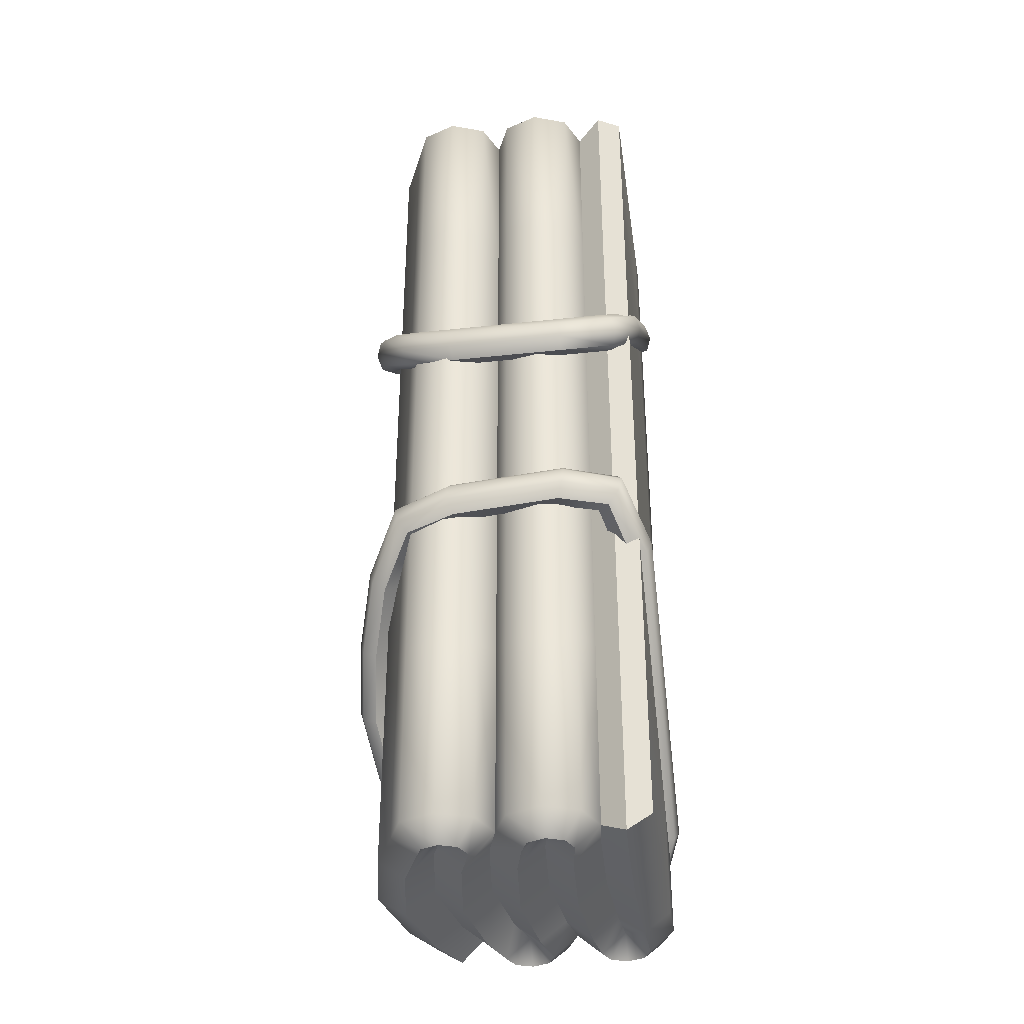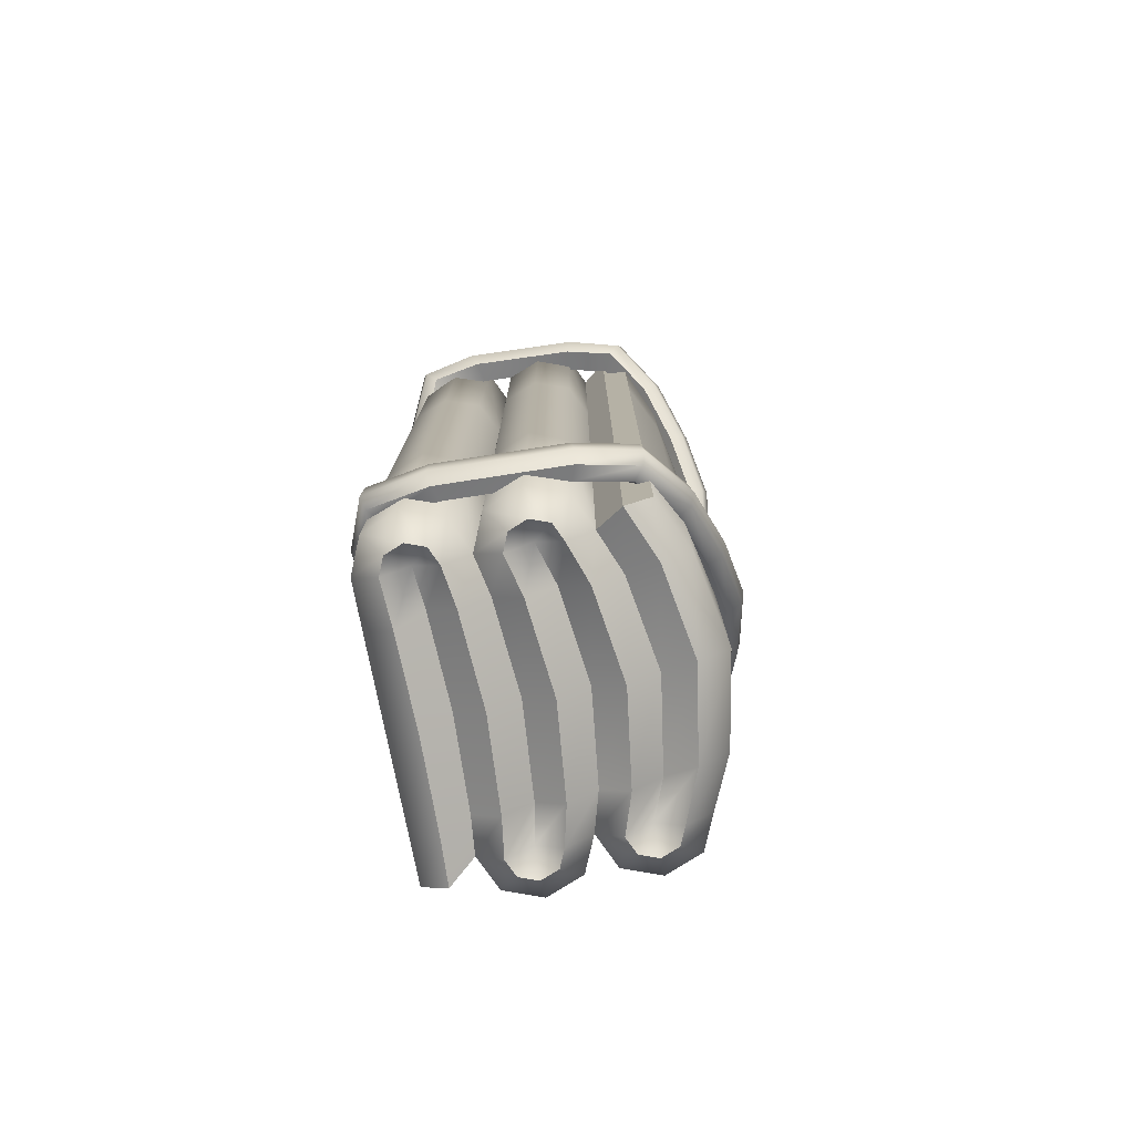
<metadata>
{"format":"obj","ext":"obj","renderer":"f3d","projection":"perspective","resolution":1024,"background":"white","views":[{"elev":-36.2,"azim":-81.9,"up":"+Z"},{"elev":-77.6,"azim":101.2,"up":"+Z"}]}
</metadata>
<code>
o Textiles_C
v 0.2 0.08 -0.7409
v 0.2 0.08 0.7409
v 0.253 0.1366 0.7409
v 0.2 0.16 0.7409
v 0.275 0.08 0.7409
v 0.253 0.02343 0.7409
v 0.2 -0 0.7409
v 0.2 0.16 -0.7409
v 0.253 0.1366 -0.7409
v 0.275 0.08 -0.7409
v 0.253 0.02343 -0.7409
v 0.2 -0 -0.7409
v -0.2283 -0 0.7409
v -0.2283 -0 -0.7409
v -0.2 0.08 0.7409
v -0.2 0.16 -0.7409
v -0.2 0.16 0.7409
v -0.2 0.24 -0.7409
v -0.2 0.08 -0.7409
v -0.253 0.1034 -0.7409
v -0.275 0.16 -0.7409
v -0.253 0.2166 -0.7409
v -0.2 0.24 0.7409
v -0.253 0.1034 0.7409
v -0.275 0.16 0.7409
v -0.253 0.2166 0.7409
v 0.2 0.24 -0.7409
v 0.2 0.24 0.7409
v 0.2 0.32 -0.7409
v 0.253 0.2966 -0.7409
v 0.275 0.24 -0.7409
v 0.253 0.1834 -0.7409
v 0.253 0.2966 0.7409
v 0.2 0.32 0.7409
v 0.275 0.24 0.7409
v 0.253 0.1834 0.7409
v -0.2 0.32 -0.7409
v -0.2 0.32 0.7409
v -0.2 0.4 -0.7409
v -0.253 0.2634 -0.7409
v -0.275 0.32 -0.7409
v -0.253 0.3766 -0.7409
v -0.2 0.4 0.7409
v -0.253 0.2634 0.7409
v -0.275 0.32 0.7409
v -0.253 0.3766 0.7409
v 0.2283 0.4 -0.7409
v 0.2283 0.4 0.7409
v 0.2 0.12 0.775
v 0.2265 0.1083 0.775
v 0.2375 0.08 0.775
v 0.2265 0.05172 0.775
v 0.2 0.04 0.775
v 0.2 0.28 0.775
v 0.2265 0.2683 0.775
v 0.2375 0.24 0.775
v 0.2265 0.2117 0.775
v 0.2 0.2 0.775
v -0.2 0.2 0.775
v -0.2 0.12 0.775
v -0.2265 0.1317 0.775
v -0.2375 0.16 0.775
v -0.2265 0.1883 0.775
v -0.2 0.36 0.775
v -0.2 0.28 0.775
v -0.2265 0.2917 0.775
v -0.2375 0.32 0.775
v -0.2265 0.3483 0.775
v 0.2 0.12 -0.775
v 0.2265 0.1083 -0.775
v 0.2375 0.08 -0.775
v 0.2265 0.05172 -0.775
v 0.2 0.04 -0.775
v -0.2 0.2 -0.775
v -0.2 0.12 -0.775
v -0.2265 0.1317 -0.775
v -0.2375 0.16 -0.775
v -0.2265 0.1883 -0.775
v 0.2 0.28 -0.775
v 0.2265 0.2683 -0.775
v 0.2375 0.24 -0.775
v 0.2265 0.2117 -0.775
v 0.2 0.2 -0.775
v -0.2 0.36 -0.775
v -0.2 0.28 -0.775
v -0.2265 0.2917 -0.775
v -0.2375 0.32 -0.775
v -0.2265 0.3483 -0.775
v -0.2283 0.04 0.765
v -0.2283 0.04 -0.765
v 0.2283 0.36 -0.765
v 0.2283 0.36 0.765
v -0.2678 0.02641 -0.144
v -0.2525 0.3949 -0.1576
v -0.2752 0.395 -0.2008
v -0.2905 0.02684 -0.1873
v 0.2678 0.02641 -0.656
v 0.2525 0.3949 -0.6424
v 0.2752 0.395 -0.5992
v 0.2905 0.02684 -0.6127
v -0.285 0.02034 -0.1614
v -0.2753 0.3073 -0.1377
v -0.2694 0.4007 -0.1752
v -0.3071 0.1178 -0.1728
v -0.2083 -0.01044 -0.2597
v 0.1741 0.4488 -0.5731
v 0.2848 0.1176 -0.6708
v 0.285 0.02034 -0.6386
v 0.2694 0.4007 -0.6248
v 0.3071 0.1178 -0.6272
v 0.2083 -0.01044 -0.5403
v -0.1741 0.4488 -0.2269
v -0.2479 0.04359 -0.1499
v -0.2333 0.3796 -0.1629
v -0.2645 0.3798 -0.22
v -0.2791 0.04417 -0.207
v 0.2479 0.04359 -0.6501
v 0.2333 0.3796 -0.6371
v 0.2645 0.3798 -0.58
v 0.2791 0.04417 -0.593
v -0.2321 0.3635 -0.2051
v 0.2321 0.3635 -0.5949
v 0.2456 0.06319 -0.607
v -0.2456 0.06319 -0.193
v -0.1973 0.4496 -0.2695
v 0.1973 0.4496 -0.5305
v 0.1851 -0.0107 -0.583
v -0.1851 -0.0107 -0.217
v 0.2753 0.3073 -0.6623
v 0.2976 0.3071 -0.6188
v -0.2848 0.1176 -0.1292
v -0.2976 0.3071 -0.1812
v -0.2935 0.3102 -0.1546
v 0.2558 0.1338 -0.6164
v 0.2935 0.3102 -0.6454
v 0.1705 0.4074 -0.539
v 0.1997 -0.01847 -0.5639
v -0.1885 0.4565 -0.2461
v -0.2523 0.2994 -0.146
v -0.2918 0.1254 -0.1954
v 0.1732 0.01172 -0.5834
v -0.1942 0.4289 -0.2826
v 0.2523 0.2994 -0.654
v 0.2918 0.1254 -0.6046
v -0.1732 0.01172 -0.2166
v 0.1942 0.4289 -0.5174
v -0.1807 0.0365 -0.252
v -0.2473 0.2929 -0.1911
v -0.1626 0.4289 -0.226
v 0.1626 0.4289 -0.574
v 0.1885 0.4565 -0.5539
v -0.1705 0.4074 -0.261
v 0.1807 0.0365 -0.548
v 0.2048 0.01208 -0.5268
v -0.2048 0.01208 -0.2732
v -0.1997 -0.01847 -0.2361
v 0.2828 0.3 -0.5966
v 0.2614 0.1253 -0.6621
v 0.3031 0.1148 -0.6539
v 0.2473 0.2929 -0.6089
v -0.2558 0.1338 -0.1836
v -0.2828 0.3 -0.2034
v -0.2614 0.1253 -0.1379
v -0.3031 0.1148 -0.1461
v 0.3031 0.1148 0.6539
v 0.2614 0.1253 0.6621
v 0.2828 0.3 0.5966
v 0.2558 0.1338 0.6164
v -0.2473 0.2929 0.1911
v -0.3031 0.1148 0.1461
v -0.2614 0.1253 0.1379
v -0.2828 0.3 0.2034
v 0.1997 -0.01847 0.5639
v 0.2048 0.01208 0.5268
v -0.2048 0.01208 0.2732
v -0.1807 0.0365 0.252
v 0.1705 0.4074 0.539
v -0.1885 0.4565 0.2461
v -0.1626 0.4289 0.226
v 0.1626 0.4289 0.574
v 0.2473 0.2929 0.6089
v 0.1807 0.0365 0.548
v -0.1942 0.4289 0.2826
v 0.1732 0.01172 0.5834
v -0.2918 0.1254 0.1954
v -0.2523 0.2994 0.146
v 0.1942 0.4289 0.5174
v -0.1732 0.01172 0.2166
v 0.2918 0.1254 0.6046
v 0.2523 0.2994 0.654
v 0.1885 0.4565 0.5539
v -0.1997 -0.01847 0.2361
v -0.1705 0.4074 0.261
v -0.2935 0.3102 0.1546
v -0.2558 0.1338 0.1836
v 0.2935 0.3102 0.6454
v 0.2976 0.3071 0.6188
v 0.2848 0.1176 0.6708
v -0.2976 0.3071 0.1812
v -0.2753 0.3073 0.1377
v 0.1851 -0.0107 0.583
v -0.1851 -0.0107 0.217
v -0.1973 0.4496 0.2695
v 0.1973 0.4496 0.5305
v 0.2456 0.06319 0.607
v -0.2456 0.06319 0.193
v -0.2321 0.3635 0.2051
v 0.2321 0.3635 0.5949
v -0.2791 0.04417 0.207
v -0.2645 0.3798 0.22
v -0.2333 0.3796 0.1629
v -0.2479 0.04359 0.1499
v 0.2791 0.04417 0.593
v 0.2645 0.3798 0.58
v 0.2333 0.3796 0.6371
v 0.2479 0.04359 0.6501
v 0.1741 0.4488 0.5731
v -0.2083 -0.01044 0.2597
v -0.3071 0.1178 0.1728
v -0.2694 0.4007 0.1752
v -0.285 0.02034 0.1614
v -0.2848 0.1176 0.1292
v -0.1741 0.4488 0.2269
v 0.2083 -0.01044 0.5403
v 0.3071 0.1178 0.6272
v 0.2694 0.4007 0.6248
v 0.2753 0.3073 0.6623
v 0.285 0.02034 0.6386
v -0.2905 0.02684 0.1873
v -0.2752 0.395 0.2008
v -0.2525 0.3949 0.1576
v -0.2678 0.02641 0.144
v 0.2905 0.02684 0.6127
v 0.2752 0.395 0.5992
v 0.2525 0.3949 0.6424
v 0.2678 0.02641 0.656
v -0.155 -0 0.7409
v 0.1274 -0 0.7409
v -0.0138 -0 0.7409
v 0.1274 -0 -0.7409
v -0.155 -0 -0.7409
v -0.0138 -0 -0.7409
v -0.1426 0.08563 0.7409
v 0.1401 0.08588 0.7409
v -0.000726 0.0915 0.7409
v -0.1415 0.1715 0.7409
v 0.1393 0.1719 0.7409
v -0.000649 0.1831 0.7409
v -0.1426 0.08563 -0.7409
v 0.1401 0.08588 -0.7409
v -0.000726 0.0915 -0.7409
v -0.1415 0.1715 -0.7409
v 0.1393 0.1719 -0.7409
v -0.000649 0.1831 -0.7409
v -0.1406 0.2575 -0.7409
v 0.1379 0.2583 -0.7409
v -0.00078 0.2749 -0.7409
v 0.1379 0.2583 0.7409
v -0.1406 0.2575 0.7409
v -0.00078 0.2749 0.7409
v 0.1358 0.3452 0.7409
v -0.1397 0.3437 0.7409
v -0.00116 0.3668 0.7409
v 0.1358 0.3452 -0.7409
v -0.1397 0.3437 -0.7409
v -0.00116 0.3668 -0.7409
v 0.1487 0.4364 -0.7409
v -0.1231 0.4352 -0.7409
v 0.01335 0.4617 -0.7409
v 0.1487 0.4364 0.7409
v -0.1231 0.4352 0.7409
v 0.01335 0.4617 0.7409
v -0.1401 0.3006 -0.775
v 0.1369 0.3017 -0.775
v -0.000934 0.3208 -0.775
v -0.1421 0.1285 -0.775
v 0.1398 0.1289 -0.775
v -0.000661 0.1373 -0.775
v 0.1387 0.215 -0.775
v -0.141 0.2145 -0.775
v -0.000688 0.229 -0.775
v 0.1273 0.04333 0.7733
v -0.155 0.04336 0.7667
v -0.01396 0.04603 0.77
v -0.1421 0.1285 0.775
v 0.1398 0.1289 0.775
v -0.000661 0.1373 0.775
v 0.1387 0.215 0.775
v -0.141 0.2145 0.775
v -0.000688 0.229 0.775
v -0.1401 0.3006 0.775
v 0.1369 0.3017 0.775
v -0.000934 0.3208 0.775
v -0.1248 0.391 -0.7732
v 0.149 0.3927 -0.7669
v 0.01296 0.4153 -0.77
v -0.1248 0.391 0.7732
v 0.149 0.3927 0.7669
v 0.01296 0.4153 0.77
v 0.1273 0.04333 -0.7733
v -0.155 0.04336 -0.7667
v -0.01396 0.04603 -0.77
v -0.1044 0.4805 -0.3454
v -0.0116 0.4962 -0.4213
v 0.08125 0.4801 -0.4972
v 0.1044 0.4805 -0.4546
v 0.0116 0.4962 -0.3787
v -0.08125 0.4801 -0.3028
v -0.07337 0.4588 -0.2989
v 0.01583 0.4736 -0.3717
v 0.105 0.4585 -0.4446
v 0.07337 0.4588 -0.5011
v -0.01583 0.4736 -0.4283
v -0.105 0.4585 -0.3554
v 0.09423 0.488 -0.4769
v 0 0.5041 -0.4
v -0.09423 0.488 -0.3231
v -0.08527 0.4352 -0.3305
v 0 0.449 -0.4
v 0.08527 0.4352 -0.4695
v 0.08527 0.4352 0.4695
v -0 0.449 0.4
v -0.08527 0.4352 0.3305
v 0.1044 0.4805 0.4546
v 0.0116 0.4962 0.3787
v -0.08125 0.4801 0.3028
v -0.07337 0.4588 0.2989
v 0.01583 0.4736 0.3717
v 0.105 0.4585 0.4446
v -0.09423 0.488 0.3231
v -0 0.5041 0.4
v 0.09423 0.488 0.4769
v 0.07337 0.4588 0.5011
v -0.01583 0.4736 0.4283
v -0.105 0.4585 0.3554
v -0.1044 0.4805 0.3454
v -0.0116 0.4962 0.4213
v 0.08125 0.4801 0.4972
v 0.2 0.16 -0.318
v 0.2 0.16 -0.04408
v 0.2 0.16 0.3044
v 0.253 0.1366 0.2869
v 0.253 0.1366 -0.05576
v 0.253 0.1366 -0.3042
v 0.275 0.08 0.2797
v 0.275 0.08 -0.0606
v 0.275 0.08 -0.2984
v 0.253 0.02343 0.2869
v 0.253 0.02343 -0.05576
v 0.253 0.02343 -0.3042
v 0.2 -0 0.3044
v 0.2 -0 -0.04408
v 0.2 -0 -0.318
v -0.2283 -0 0.4457
v -0.2283 -0 0.05027
v -0.2283 -0 -0.4302
v -0.2 0.24 -0.4228
v -0.2 0.24 0.04404
v -0.2 0.24 0.4364
v -0.253 0.1034 0.4539
v -0.253 0.1034 0.05573
v -0.253 0.1034 -0.4367
v -0.275 0.16 0.4612
v -0.275 0.16 0.06057
v -0.275 0.16 -0.4425
v -0.253 0.2166 0.4539
v -0.253 0.2166 0.05573
v -0.253 0.2166 -0.4367
v 0.2 0.32 -0.318
v 0.2 0.32 -0.04408
v 0.2 0.32 0.3044
v 0.253 0.2966 0.2869
v 0.253 0.2966 -0.05576
v 0.253 0.2966 -0.3042
v 0.275 0.24 0.2797
v 0.275 0.24 -0.0606
v 0.275 0.24 -0.2984
v 0.253 0.1834 0.2869
v 0.253 0.1834 -0.05576
v 0.253 0.1834 -0.3042
v -0.2 0.4 -0.4228
v -0.2 0.4 0.04404
v -0.2 0.4 0.4364
v -0.253 0.2634 0.4539
v -0.253 0.2634 0.05573
v -0.253 0.2634 -0.4367
v -0.275 0.32 0.4612
v -0.275 0.32 0.06057
v -0.275 0.32 -0.4425
v -0.253 0.3766 0.4539
v -0.253 0.3766 0.05573
v -0.253 0.3766 -0.4367
v 0.2283 0.4 -0.3106
v 0.2283 0.4 -0.0503
v 0.2283 0.4 0.2951
v -0.2283 0.04 0.4578
v -0.2283 0.04 0.05027
v -0.2283 0.04 -0.4423
v 0.2283 0.36 0.3072
v 0.2283 0.36 -0.0503
v 0.2283 0.36 -0.3227
v -0.2 0.08 0.4364
v -0.2 0.08 0.04404
v -0.2 0.08 -0.4228
v 0.1487 0.4364 0.3214
v 0.1487 0.4364 -0.03279
v 0.1487 0.4364 -0.3315
v 0.01335 0.4617 -0.3669
v 0.01335 0.4617 -0.00296
v 0.01335 0.4617 0.366
v -0.1231 0.4352 -0.4027
v -0.1231 0.4352 0.02711
v -0.1231 0.4352 0.4111
v -0.155 -0 0.4216
v -0.155 -0 0.03412
v -0.155 -0 -0.411
v -0.0138 -0 -0.374
v -0.0138 -0 0.003023
v -0.0138 -0 0.375
v 0.1274 -0 -0.3371
v 0.1274 -0 -0.02808
v 0.1274 -0 0.3284
f 341 4 3 342
f 342 3 5 345
f 345 5 6 348
f 348 6 7 351
f 50 3 4 49
f 51 5 3 50
f 52 6 5 51
f 53 7 6 52
f 69 8 9 70
f 70 9 10 71
f 71 10 11 72
f 72 11 12 73
f 7 53 282 238
f 396 89 15 402
f 60 15 243 285
f 53 2 244 282
f 402 15 24 360
f 360 24 25 363
f 363 25 26 366
f 366 26 23 359
f 75 19 20 76
f 76 20 21 77
f 77 21 22 78
f 78 22 18 74
f 61 24 15 60
f 62 25 24 61
f 63 26 25 62
f 59 23 26 63
f 283 243 15 89
f 371 34 33 372
f 372 33 35 375
f 375 35 36 378
f 378 36 4 341
f 79 29 30 80
f 80 30 31 81
f 81 31 32 82
f 82 32 8 83
f 55 33 34 54
f 56 35 33 55
f 57 36 35 56
f 58 4 36 57
f 75 16 252 276
f 359 23 44 384
f 384 44 45 387
f 387 45 46 390
f 390 46 43 383
f 85 18 40 86
f 86 40 41 87
f 87 41 42 88
f 88 42 39 84
f 66 44 23 65
f 67 45 44 66
f 68 46 45 67
f 64 43 46 68
f 383 43 271 413
f 58 28 258 288
f 280 252 16 74
f 292 258 28 54
f 37 84 294 265
f 401 369 29 91
f 84 39 268 294
f 261 292 54 34
f 2 53 52
f 2 52 51
f 2 51 50
f 2 50 49
f 28 58 57
f 28 57 56
f 28 56 55
f 28 55 54
f 38 64 68
f 38 68 67
f 38 67 66
f 38 66 65
f 17 59 63
f 17 63 62
f 17 62 61
f 17 61 60
f 65 23 259 291
f 83 8 253 279
f 37 88 84
f 37 87 88
f 37 86 87
f 37 85 86
f 256 274 79 27
f 27 82 83
f 27 81 82
f 27 80 81
f 27 79 80
f 16 78 74
f 16 77 78
f 16 76 77
f 16 75 76
f 1 72 73
f 1 71 72
f 1 70 71
f 1 69 70
f 354 13 89 396
f 351 7 238 422
f 1 73 300 250
f 247 286 49 4
f 264 295 91 29
f 393 401 91 47
f 85 37 265 273
f 43 64 297 271
f 250 277 69 1
f 164 133 132 104
f 102 94 103 133
f 133 103 95 132
f 161 163 113 124
f 120 144 134 123
f 153 154 120 123
f 159 135 130 110
f 129 98 109 135
f 135 109 99 130
f 122 160 157 119
f 134 158 117 123
f 318 309 149 152
f 141 153 123 117
f 127 97 108 137
f 137 108 100 111
f 147 124 113 145
f 125 95 103 138
f 138 103 94 112
f 163 139 102 131
f 140 161 124 116
f 139 114 94 102
f 131 102 133 164
f 162 140 104 132
f 147 155 116 124
f 140 116 96 104
f 148 162 115 121
f 141 155 147 153
f 141 117 97 127
f 137 111 128 156
f 318 152 142 314
f 142 115 95 125
f 315 306 126 151
f 158 143 129 107
f 143 158 134 160
f 143 118 98 129
f 107 129 135 159
f 157 144 110 130
f 144 120 100 110
f 147 145 154 153
f 145 113 93 128
f 141 127 105 155
f 146 119 99 126
f 312 305 106 150
f 136 150 118 122
f 145 128 111 154
f 140 162 148 161
f 142 152 121 115
f 119 146 136 122
f 114 149 112 94
f 305 315 151 106
f 118 150 106 98
f 98 106 151 109
f 109 151 126 99
f 143 160 122 118
f 121 152 149 114
f 120 154 111 100
f 127 137 156 105
f 116 155 105 96
f 96 105 156 101
f 309 308 112 149
f 101 156 128 93
f 134 144 157 160
f 119 157 130 99
f 117 158 107 97
f 97 107 159 108
f 108 159 110 100
f 161 148 139 163
f 115 162 132 95
f 113 163 131 93
f 93 131 164 101
f 101 164 104 96
f 148 121 114 139
f 172 199 219 185
f 168 166 190 181
f 210 230 199 172
f 167 197 225 189
f 194 199 230 220
f 207 210 172 169
f 192 173 201 218
f 326 223 178 330
f 187 214 208 177
f 195 206 212 171
f 192 218 229 221
f 176 206 209 175
f 182 184 216 205
f 186 211 207 169
f 327 179 223 326
f 182 205 213 174
f 212 232 222 171
f 221 229 219 170
f 182 176 175 184
f 204 191 226 234
f 214 234 197 167
f 184 201 236 216
f 185 219 229 209
f 191 217 235 226
f 213 233 224 174
f 166 198 227 190
f 227 196 226 235
f 220 230 203 178
f 188 176 182 174
f 209 206 195 185
f 228 236 201 173
f 189 225 233 213
f 187 204 234 214
f 170 219 199 194
f 215 235 217 180
f 330 178 203 336
f 321 329 187 177
f 183 203 230 210
f 165 225 197 196
f 216 236 198 166
f 186 200 231 211
f 184 175 218 201
f 171 222 200 186
f 188 212 206 176
f 188 202 232 212
f 196 197 234 226
f 189 213 205 168
f 321 177 180 333
f 232 221 170 222
f 186 169 195 171
f 211 231 223 179
f 231 220 178 223
f 210 207 193 183
f 202 192 221 232
f 190 227 235 215
f 188 174 224 202
f 222 170 194 200
f 202 224 173 192
f 233 228 173 224
f 181 208 214 167
f 228 233 225 165
f 200 194 220 231
f 189 168 181 167
f 208 215 180 177
f 209 229 218 175
f 193 207 211 179
f 168 205 216 166
f 195 169 172 185
f 236 228 165 198
f 181 190 215 208
f 333 180 217 338
f 198 165 196 227
f 19 75 276 249
f 405 270 48 395
f 298 261 34 92
f 246 289 59 17
f 4 58 288 247
f 73 12 240 300
f 18 85 273 255
f 249 301 90 19
f 255 280 74 18
f 38 65 291 262
f 270 298 92 48
f 274 264 29 79
f 64 38 262 297
f 27 83 279 256
f 289 259 23 59
f 295 267 47 91
f 277 253 8 69
f 17 60 285 246
f 301 241 14 90
f 286 244 2 49
f 414 237 13 354
f 301 249 251 302
f 302 251 250 300
f 298 270 272 299
f 299 272 271 297
f 295 264 266 296
f 296 266 265 294
f 292 261 263 293
f 293 263 262 291
f 289 246 248 290
f 290 248 247 288
f 286 247 248 287
f 287 248 246 285
f 283 237 239 284
f 284 239 238 282
f 280 255 257 281
f 281 257 256 279
f 277 250 251 278
f 278 251 249 276
f 274 256 257 275
f 275 257 255 273
f 261 298 299 263
f 263 299 297 262
f 407 267 269 408
f 408 269 268 411
f 264 274 275 266
f 266 275 273 265
f 259 289 290 260
f 260 290 288 258
f 253 277 278 254
f 254 278 276 252
f 258 292 293 260
f 260 293 291 259
f 267 295 296 269
f 269 296 294 268
f 252 280 281 254
f 254 281 279 253
f 244 286 287 245
f 245 287 285 243
f 241 301 302 242
f 242 302 300 240
f 243 283 284 245
f 245 284 282 244
f 416 241 242 417
f 417 242 240 420
f 237 283 89 13
f 146 126 306 311
f 311 306 307 310
f 310 307 308 309
f 125 138 317 303
f 303 317 316 304
f 304 316 315 305
f 142 125 303 314
f 314 303 304 313
f 313 304 305 312
f 138 112 308 317
f 317 308 307 316
f 316 307 306 315
f 136 320 312 150
f 320 319 313 312
f 319 318 314 313
f 136 146 311 320
f 320 311 310 319
f 319 310 309 318
f 183 335 336 203
f 335 334 337 336
f 334 333 338 337
f 193 323 335 183
f 323 322 334 335
f 322 321 333 334
f 193 179 327 323
f 323 327 328 322
f 322 328 329 321
f 191 332 338 217
f 332 331 337 338
f 331 330 336 337
f 187 329 324 204
f 329 328 325 324
f 328 327 326 325
f 204 324 332 191
f 324 325 331 332
f 325 326 330 331
f 239 419 422 238
f 419 418 421 422
f 418 417 420 421
f 237 414 419 239
f 414 415 418 419
f 415 416 417 418
f 272 410 413 271
f 410 409 412 413
f 409 408 411 412
f 270 405 410 272
f 405 406 409 410
f 406 407 408 409
f 241 416 356 14
f 416 415 355 356
f 415 414 354 355
f 267 407 393 47
f 407 406 394 393
f 406 405 395 394
f 48 92 399 395
f 395 399 400 394
f 394 400 401 393
f 12 353 420 240
f 353 352 421 420
f 352 351 422 421
f 14 356 398 90
f 356 355 397 398
f 355 354 396 397
f 92 34 371 399
f 399 371 370 400
f 400 370 369 401
f 39 381 411 268
f 381 382 412 411
f 382 383 413 412
f 42 392 381 39
f 392 391 382 381
f 391 390 383 382
f 41 389 392 42
f 389 388 391 392
f 388 387 390 391
f 40 386 389 41
f 386 385 388 389
f 385 384 387 388
f 18 357 386 40
f 357 358 385 386
f 358 359 384 385
f 32 380 339 8
f 380 379 340 339
f 379 378 341 340
f 31 377 380 32
f 377 376 379 380
f 376 375 378 379
f 30 374 377 31
f 374 373 376 377
f 373 372 375 376
f 29 369 374 30
f 369 370 373 374
f 370 371 372 373
f 22 368 357 18
f 368 367 358 357
f 367 366 359 358
f 21 365 368 22
f 365 364 367 368
f 364 363 366 367
f 20 362 365 21
f 362 361 364 365
f 361 360 363 364
f 19 404 362 20
f 404 403 361 362
f 403 402 360 361
f 90 398 404 19
f 398 397 403 404
f 397 396 402 403
f 11 350 353 12
f 350 349 352 353
f 349 348 351 352
f 10 347 350 11
f 347 346 349 350
f 346 345 348 349
f 9 344 347 10
f 344 343 346 347
f 343 342 345 346
f 8 339 344 9
f 339 340 343 344
f 340 341 342 343

</code>
